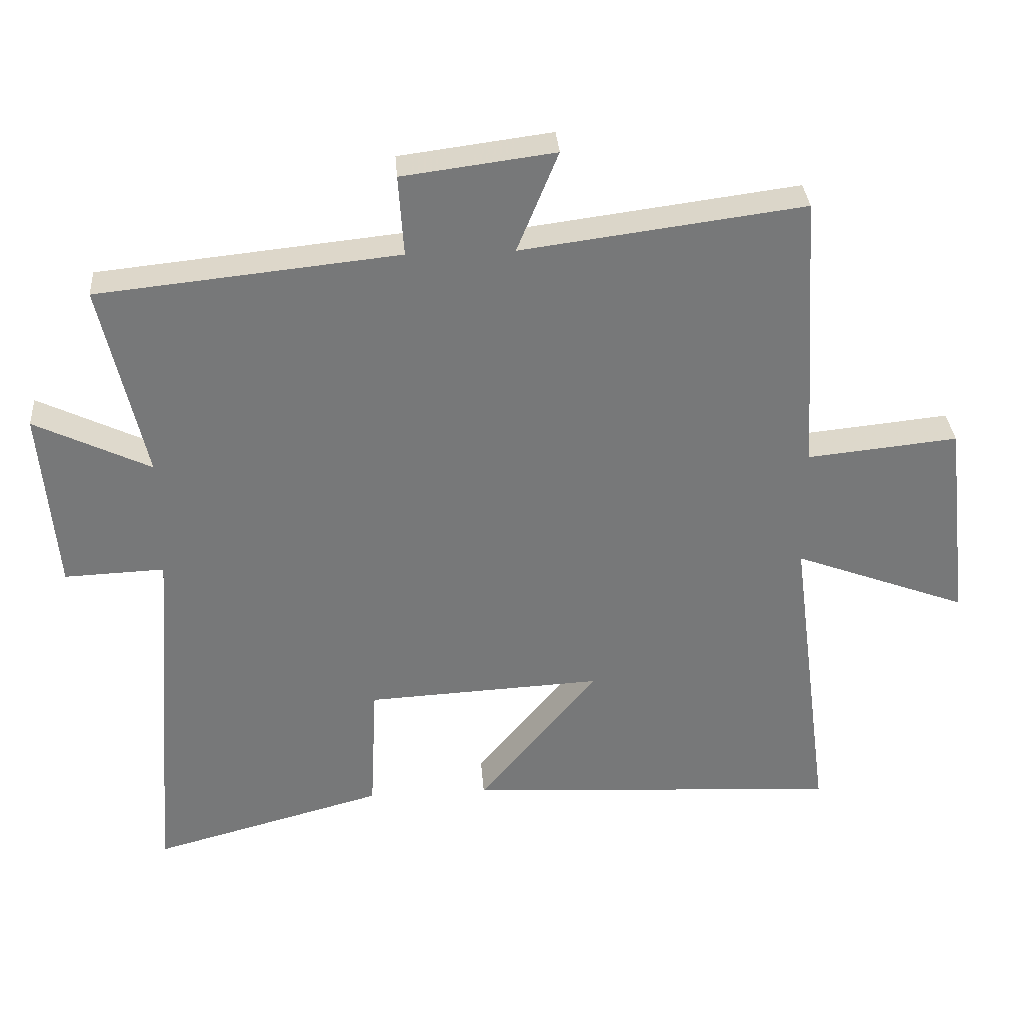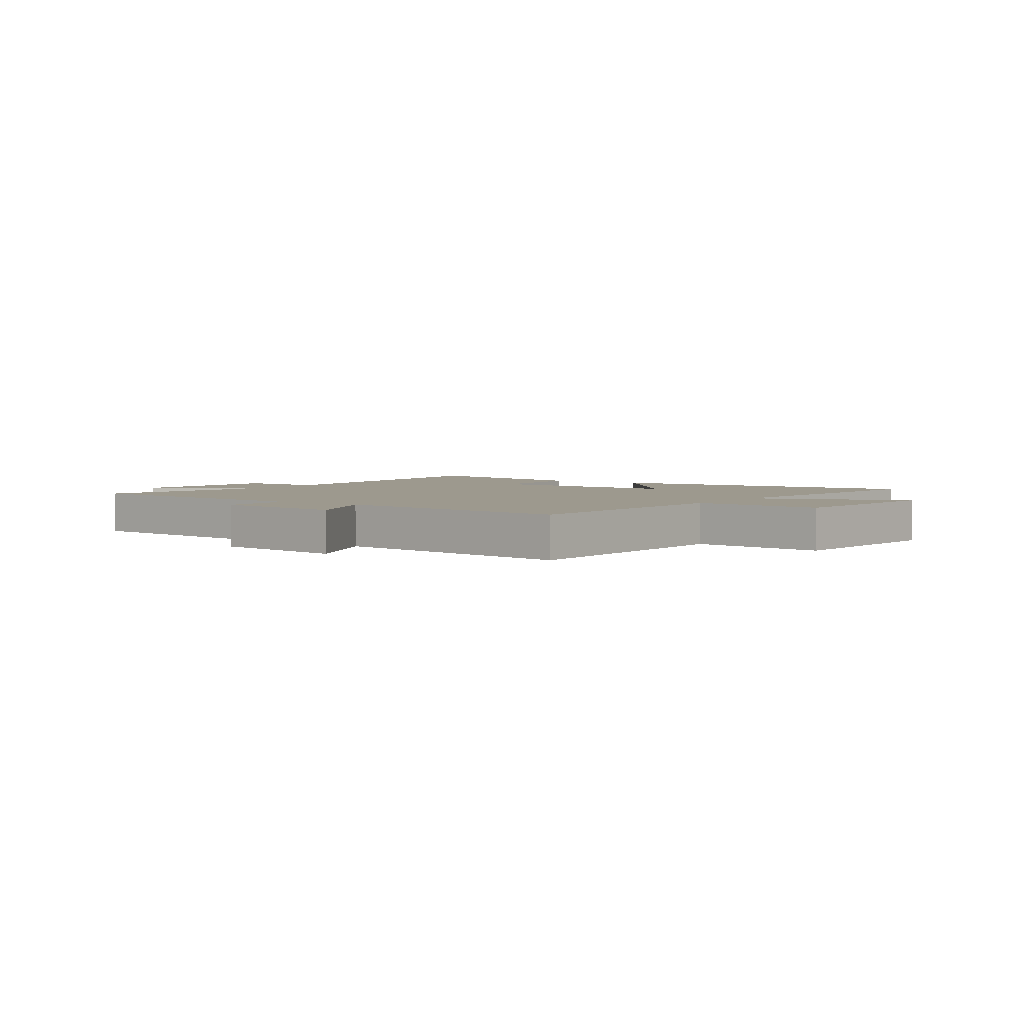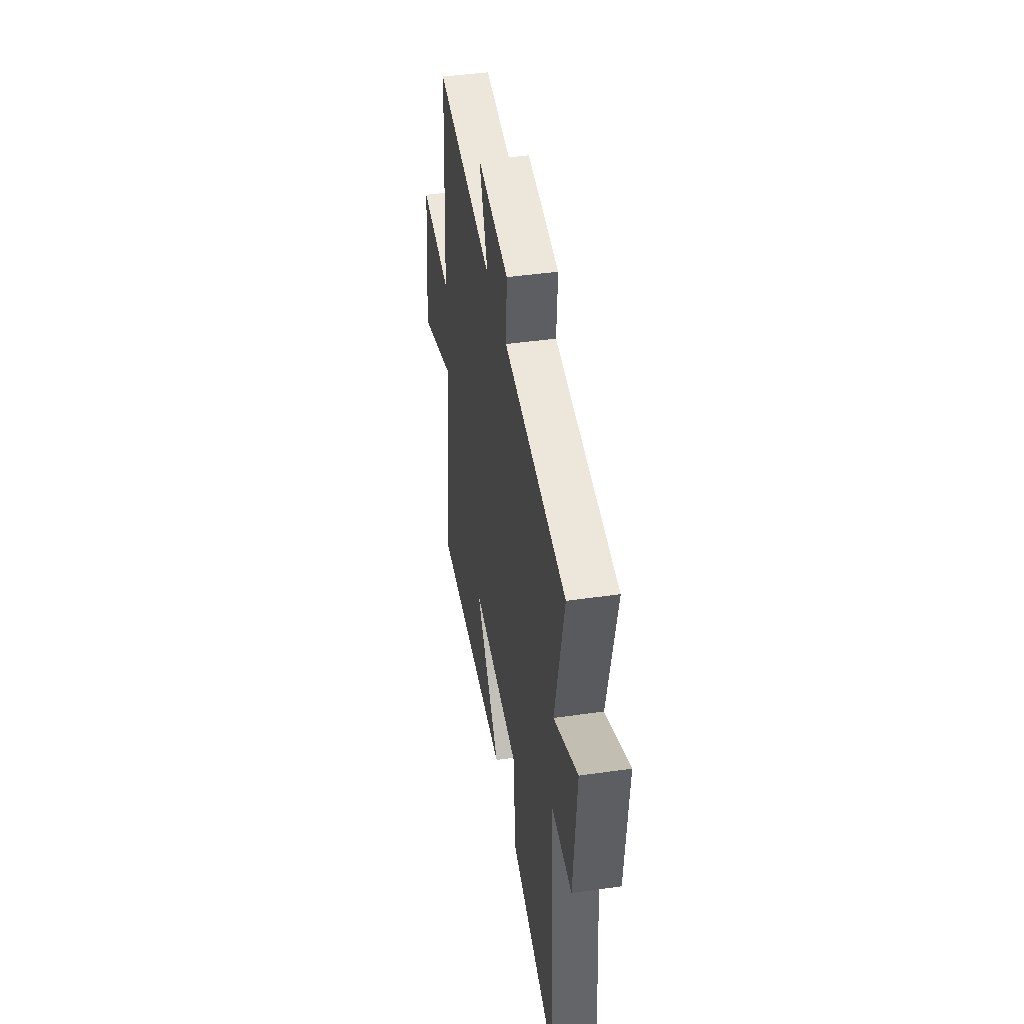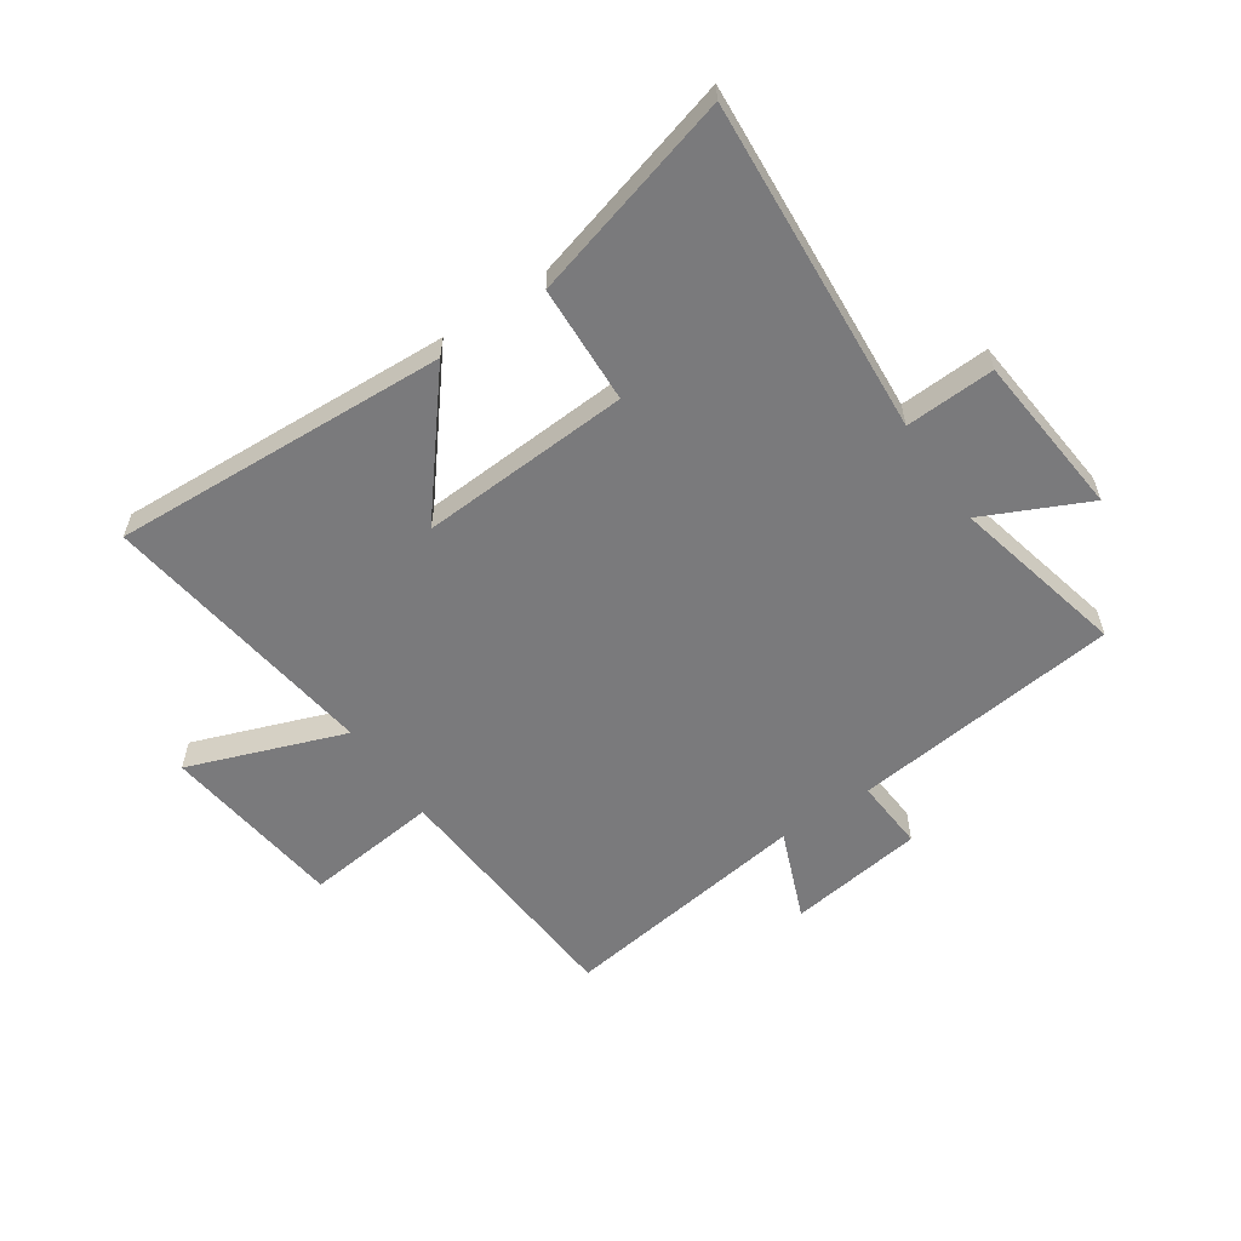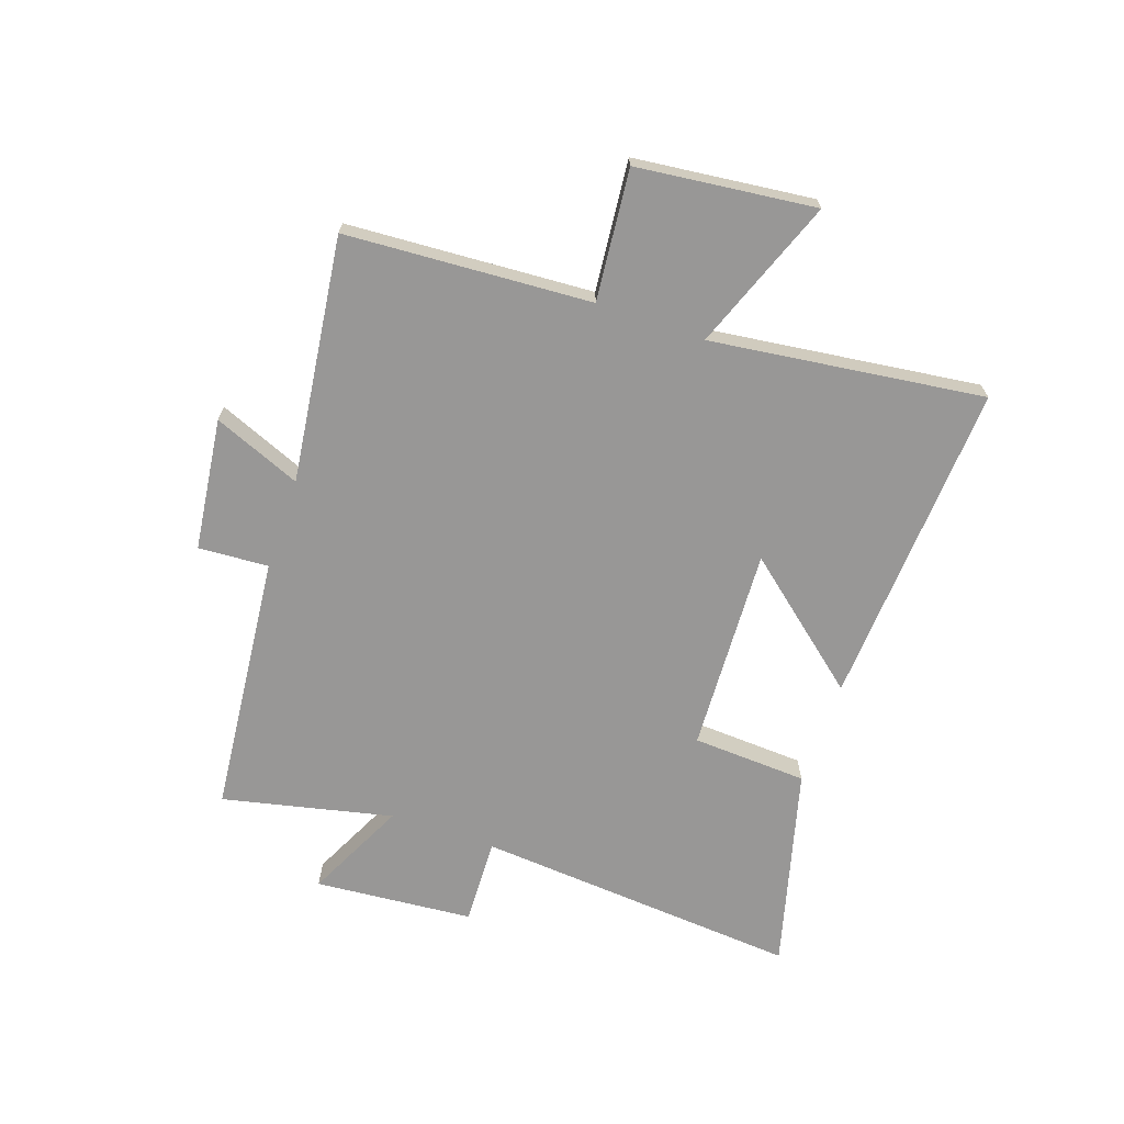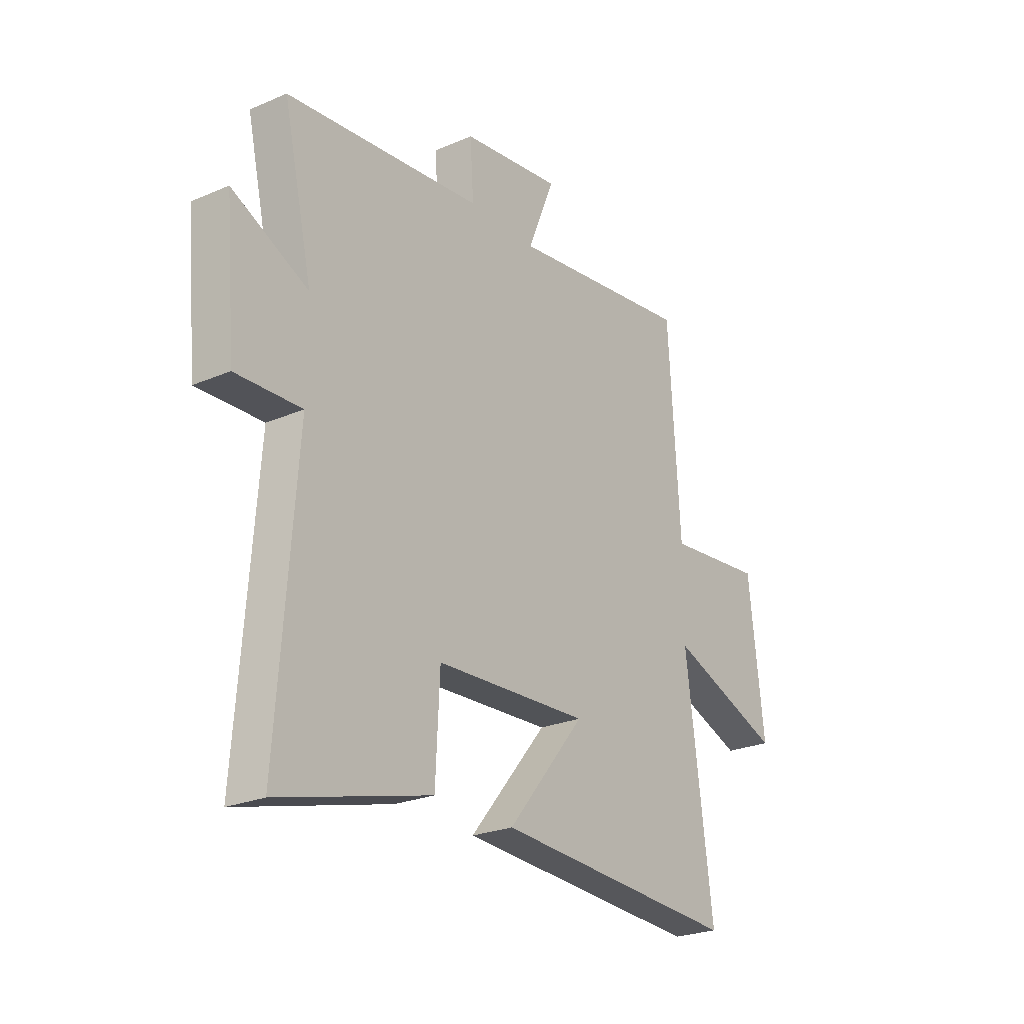
<metadata>
{"format":"obj","ext":"obj","renderer":"f3d","projection":"perspective","resolution":1024,"background":"white","views":[{"elev":32.9,"azim":-4.3,"up":"+Z"},{"elev":3.3,"azim":34.2,"up":"+Y"},{"elev":43.5,"azim":-99.6,"up":"+Z"},{"elev":-58.2,"azim":-145.5,"up":"+Y"},{"elev":-68.3,"azim":70.8,"up":"+Y"},{"elev":-24.5,"azim":-54.8,"up":"+Z"}]}
</metadata>
<code>
v -0.543 0.07 -0.594
v -0.5 0.07 -0.028
v -0.651 0.07 -0.034
v -0.675 0.07 0.242
v -0.5 0.07 0.158
v -0.567 0.07 0.453
v -0.113 0.07 0.5
v -0.121 0.07 0.622
v 0.109 0.07 0.652
v 0.047 0.07 0.5
v 0.473 0.07 0.556
v 0.5 0.07 0.13
v 0.727 0.07 0.153
v 0.763 0.07 -0.157
v 0.5 0.07 -0.058
v 0.562 0.07 -0.532
v -0.006 0.07 -0.5
v 0.174 0.07 -0.282
v -0.182 0.07 -0.3
v -0.192 0.07 -0.5
v -0.543 0 -0.594
v -0.5 0 -0.028
v -0.651 0 -0.034
v -0.675 0 0.242
v -0.5 0 0.158
v -0.567 0 0.453
v -0.113 0 0.5
v -0.121 0 0.622
v 0.109 0 0.652
v 0.047 0 0.5
v 0.473 0 0.556
v 0.5 0 0.13
v 0.727 0 0.153
v 0.763 0 -0.157
v 0.5 0 -0.058
v 0.562 0 -0.532
v -0.006 0 -0.5
v 0.174 0 -0.282
v -0.182 0 -0.3
v -0.192 0 -0.5
f 19 20 1 2
f 18 19 2
f 15 16 17 18
f 15 18 2
f 12 13 14 15
f 12 15 2
f 11 12 2
f 10 11 2
f 7 8 9 10
f 5 6 7 10
f 5 10 2 3
f 3 4 5
f 22 21 40 39
f 22 39 38
f 38 37 36 35
f 22 38 35
f 35 34 33 32
f 22 35 32
f 22 32 31
f 22 31 30
f 30 29 28 27
f 30 27 26 25
f 23 22 30 25
f 25 24 23
f 1 21 22 2
f 2 22 23 3
f 3 23 24 4
f 4 24 25 5
f 5 25 26 6
f 6 26 27 7
f 7 27 28 8
f 8 28 29 9
f 9 29 30 10
f 10 30 31 11
f 11 31 32 12
f 12 32 33 13
f 13 33 34 14
f 14 34 35 15
f 15 35 36 16
f 16 36 37 17
f 17 37 38 18
f 18 38 39 19
f 19 39 40 20
f 20 40 21 1

</code>
